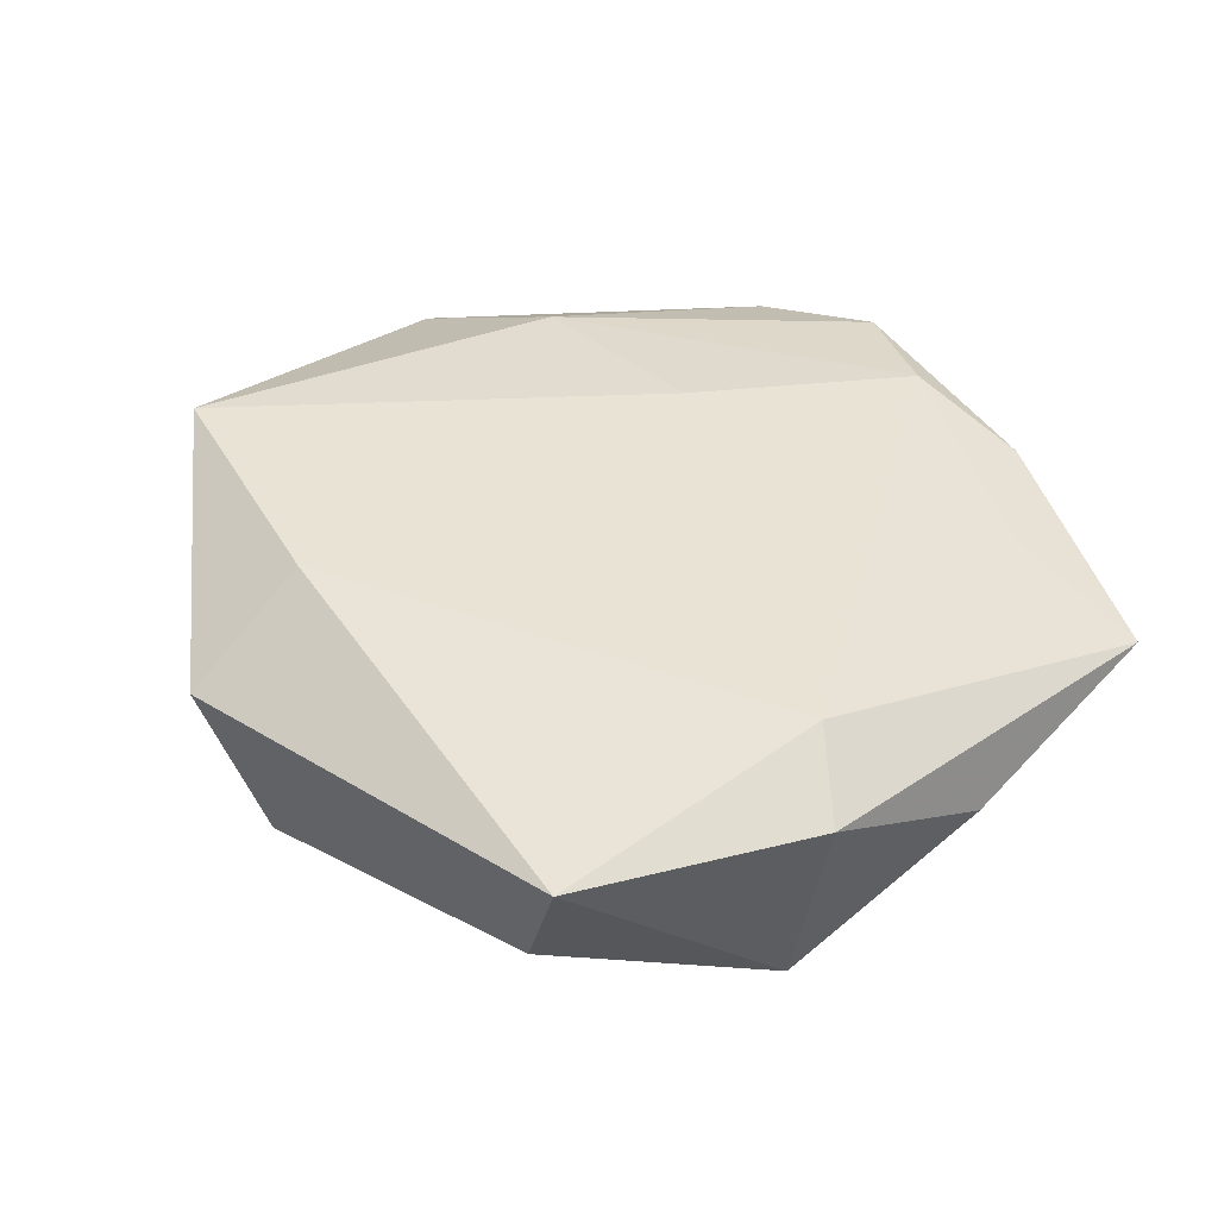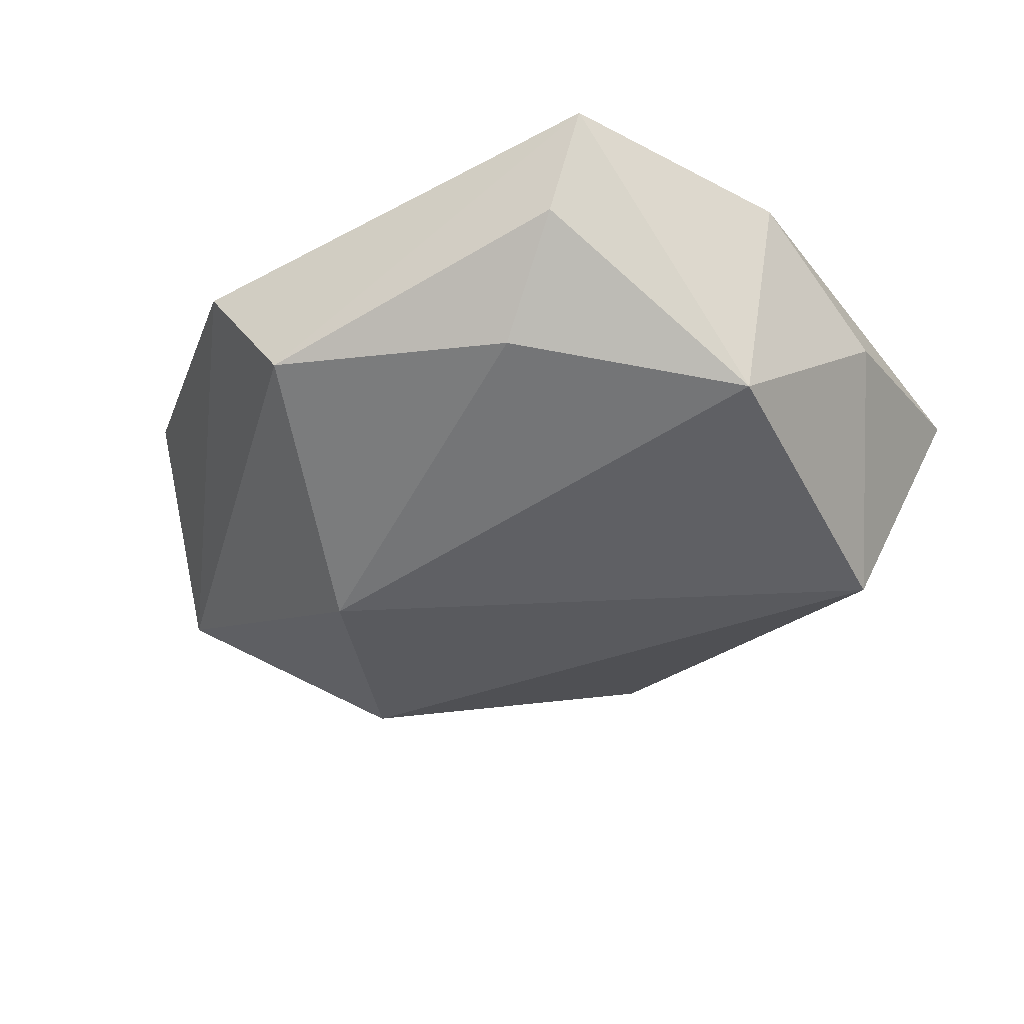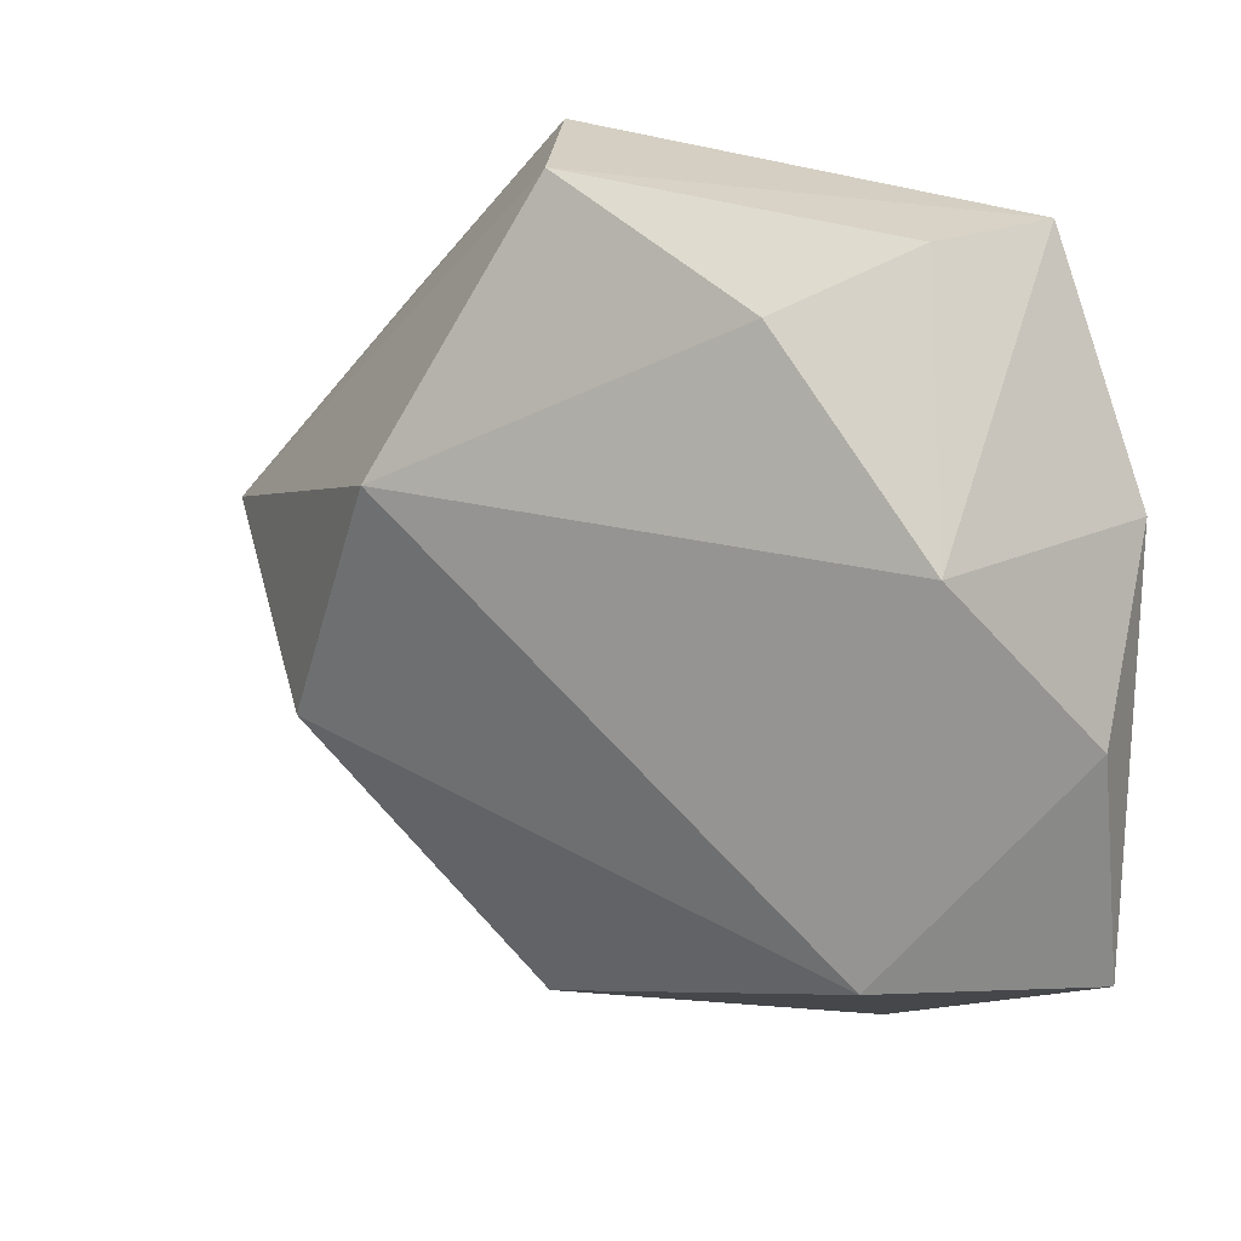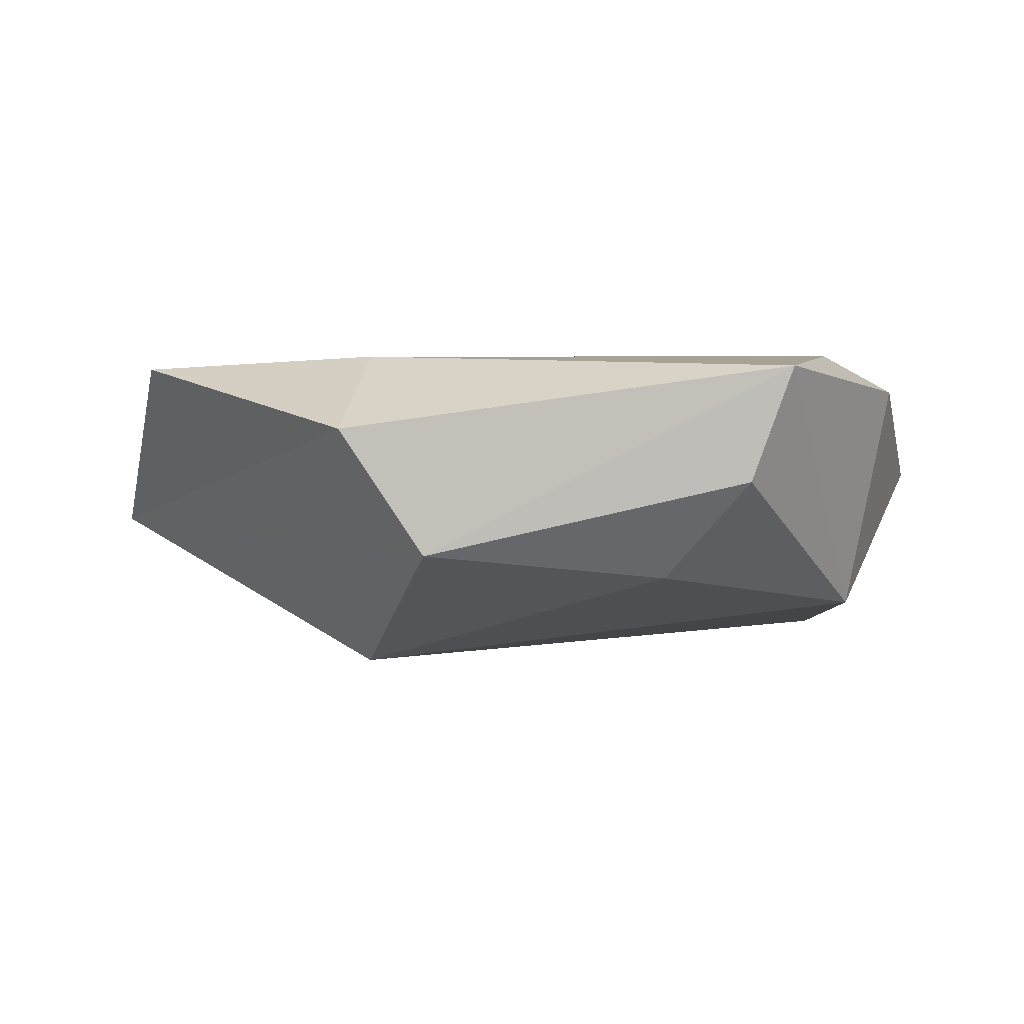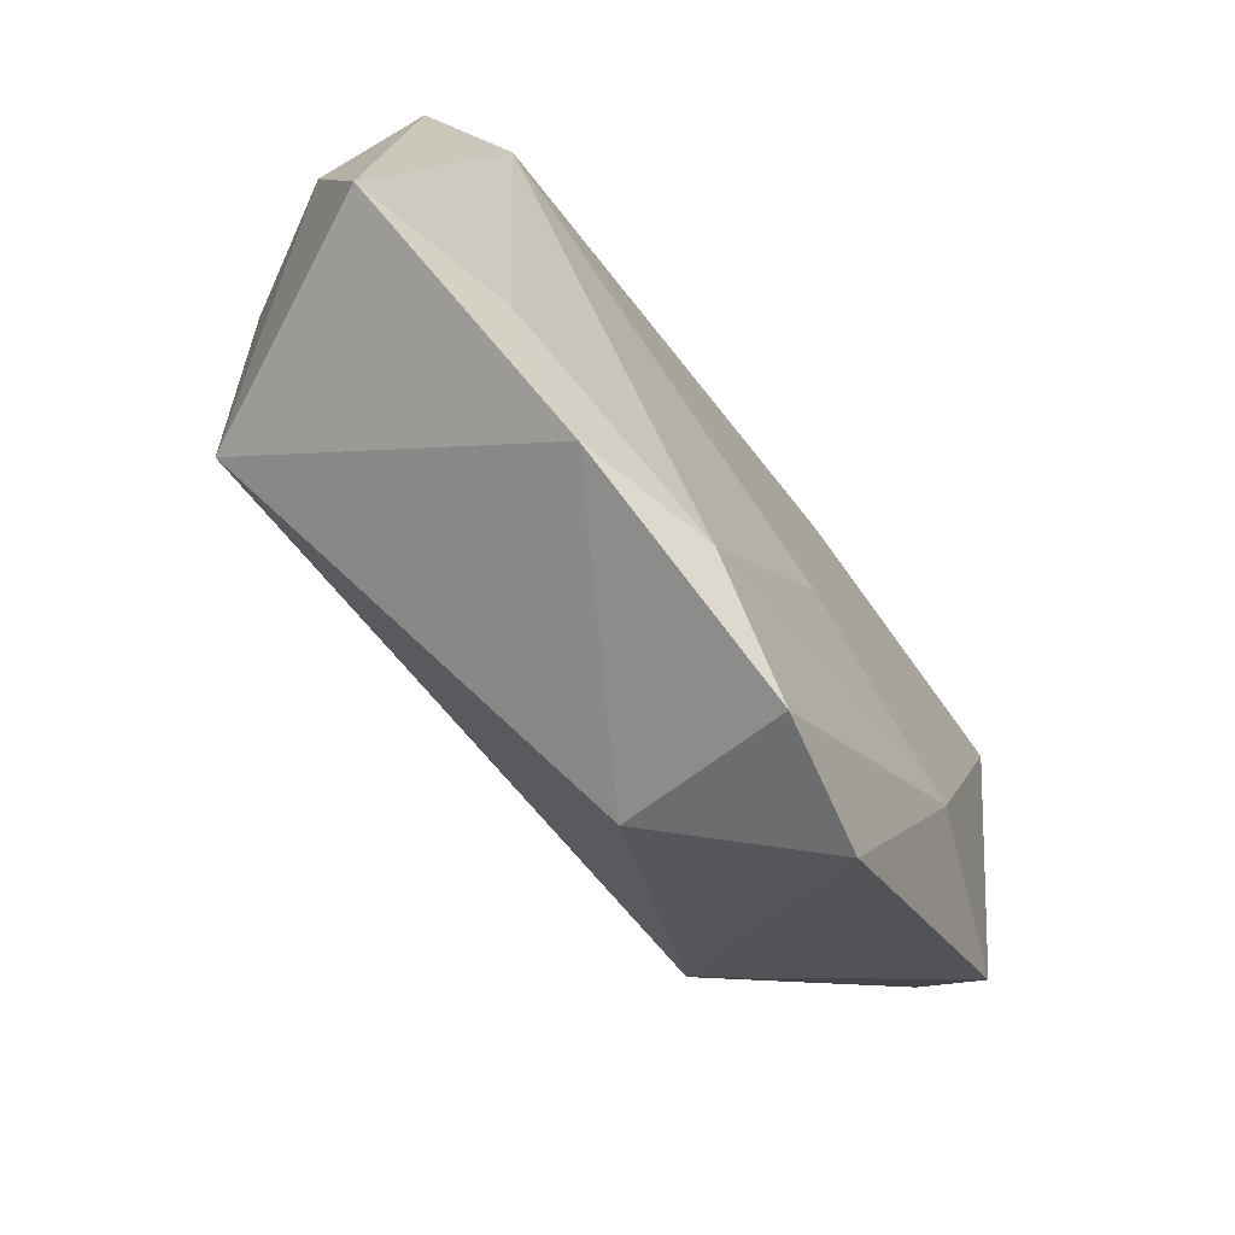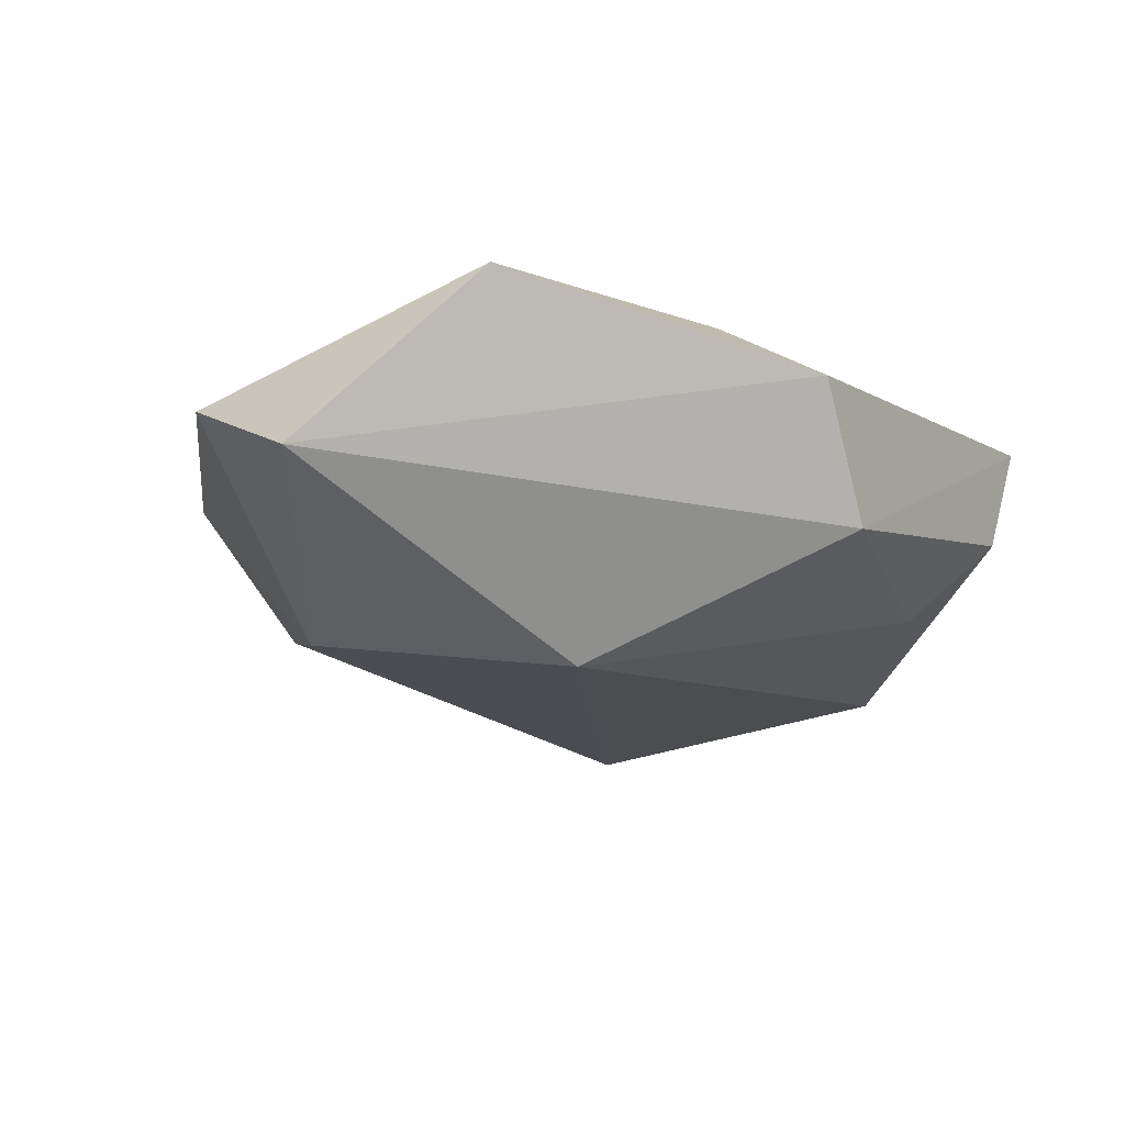
<metadata>
{"format":"obj","ext":"obj","renderer":"f3d","projection":"perspective","resolution":1024,"background":"white","views":[{"elev":42.1,"azim":-132.7,"up":"+Z"},{"elev":-39.6,"azim":-146.0,"up":"+Z"},{"elev":18.1,"azim":-141.8,"up":"+Y"},{"elev":-1.7,"azim":-172.1,"up":"+Z"},{"elev":-74.2,"azim":-52.0,"up":"+Y"},{"elev":-18.0,"azim":128.9,"up":"+Z"}]}
</metadata>
<code>
v -0.0299 -0.02125 -0.01522
v -0.02548 -0.0256 0.01041
v -0.01604 0.02864 -0.009924
v 0.002374 -0.009335 -0.01622
v 0.008469 -0.03556 -0.006088
v 0.04473 -0.01293 0.004751
v -0.004052 -0.03559 0.01245
v 0.006808 0.03743 -0.007779
v 0.01425 0.02675 0.01288
v -0.03978 -0.026 0.007148
v 0.00818 -0.01549 0.01385
v 0.02028 -0.03857 0.006755
v 0.007274 -0.0416 0.01004
v 0.04774 0.002157 -0.003039
v -0.03207 0.007503 0.01424
v -0.04082 -0.004102 0.001757
v -0.02483 0.03403 -0.000612
v 0.03983 0.01984 0.01254
v -0.03887 0.01273 0.00975
v -0.0342 0.01208 -0.0125
v -0.0163 -0.0365 0.00964
v -0.02901 0.03474 0.01058
v 0.02939 -0.01181 -0.01526
v 0.01737 0.01184 -0.01893
v 0.01487 0.03921 0.004584
v 0.02885 -0.01658 0.0115
f 11 18 15
f 7 11 15
f 1 10 16
f 16 20 1
f 8 22 25
f 25 14 8
f 18 14 25
f 15 18 9
f 9 22 15
f 18 25 9
f 9 25 22
f 17 22 8
f 20 22 17
f 6 14 18
f 6 23 14
f 13 7 21
f 21 10 1
f 15 10 2
f 2 7 15
f 10 21 2
f 2 21 7
f 19 22 20
f 20 16 19
f 15 22 19
f 19 10 15
f 19 16 10
f 3 17 8
f 20 17 3
f 8 14 24
f 14 23 24
f 24 3 8
f 20 3 24
f 1 20 24
f 26 6 18
f 18 11 26
f 26 7 13
f 11 7 26
f 23 6 12
f 12 26 13
f 6 26 12
f 4 23 1
f 1 24 4
f 4 24 23
f 5 12 13
f 1 23 5
f 23 12 5
f 13 21 5
f 5 21 1

</code>
